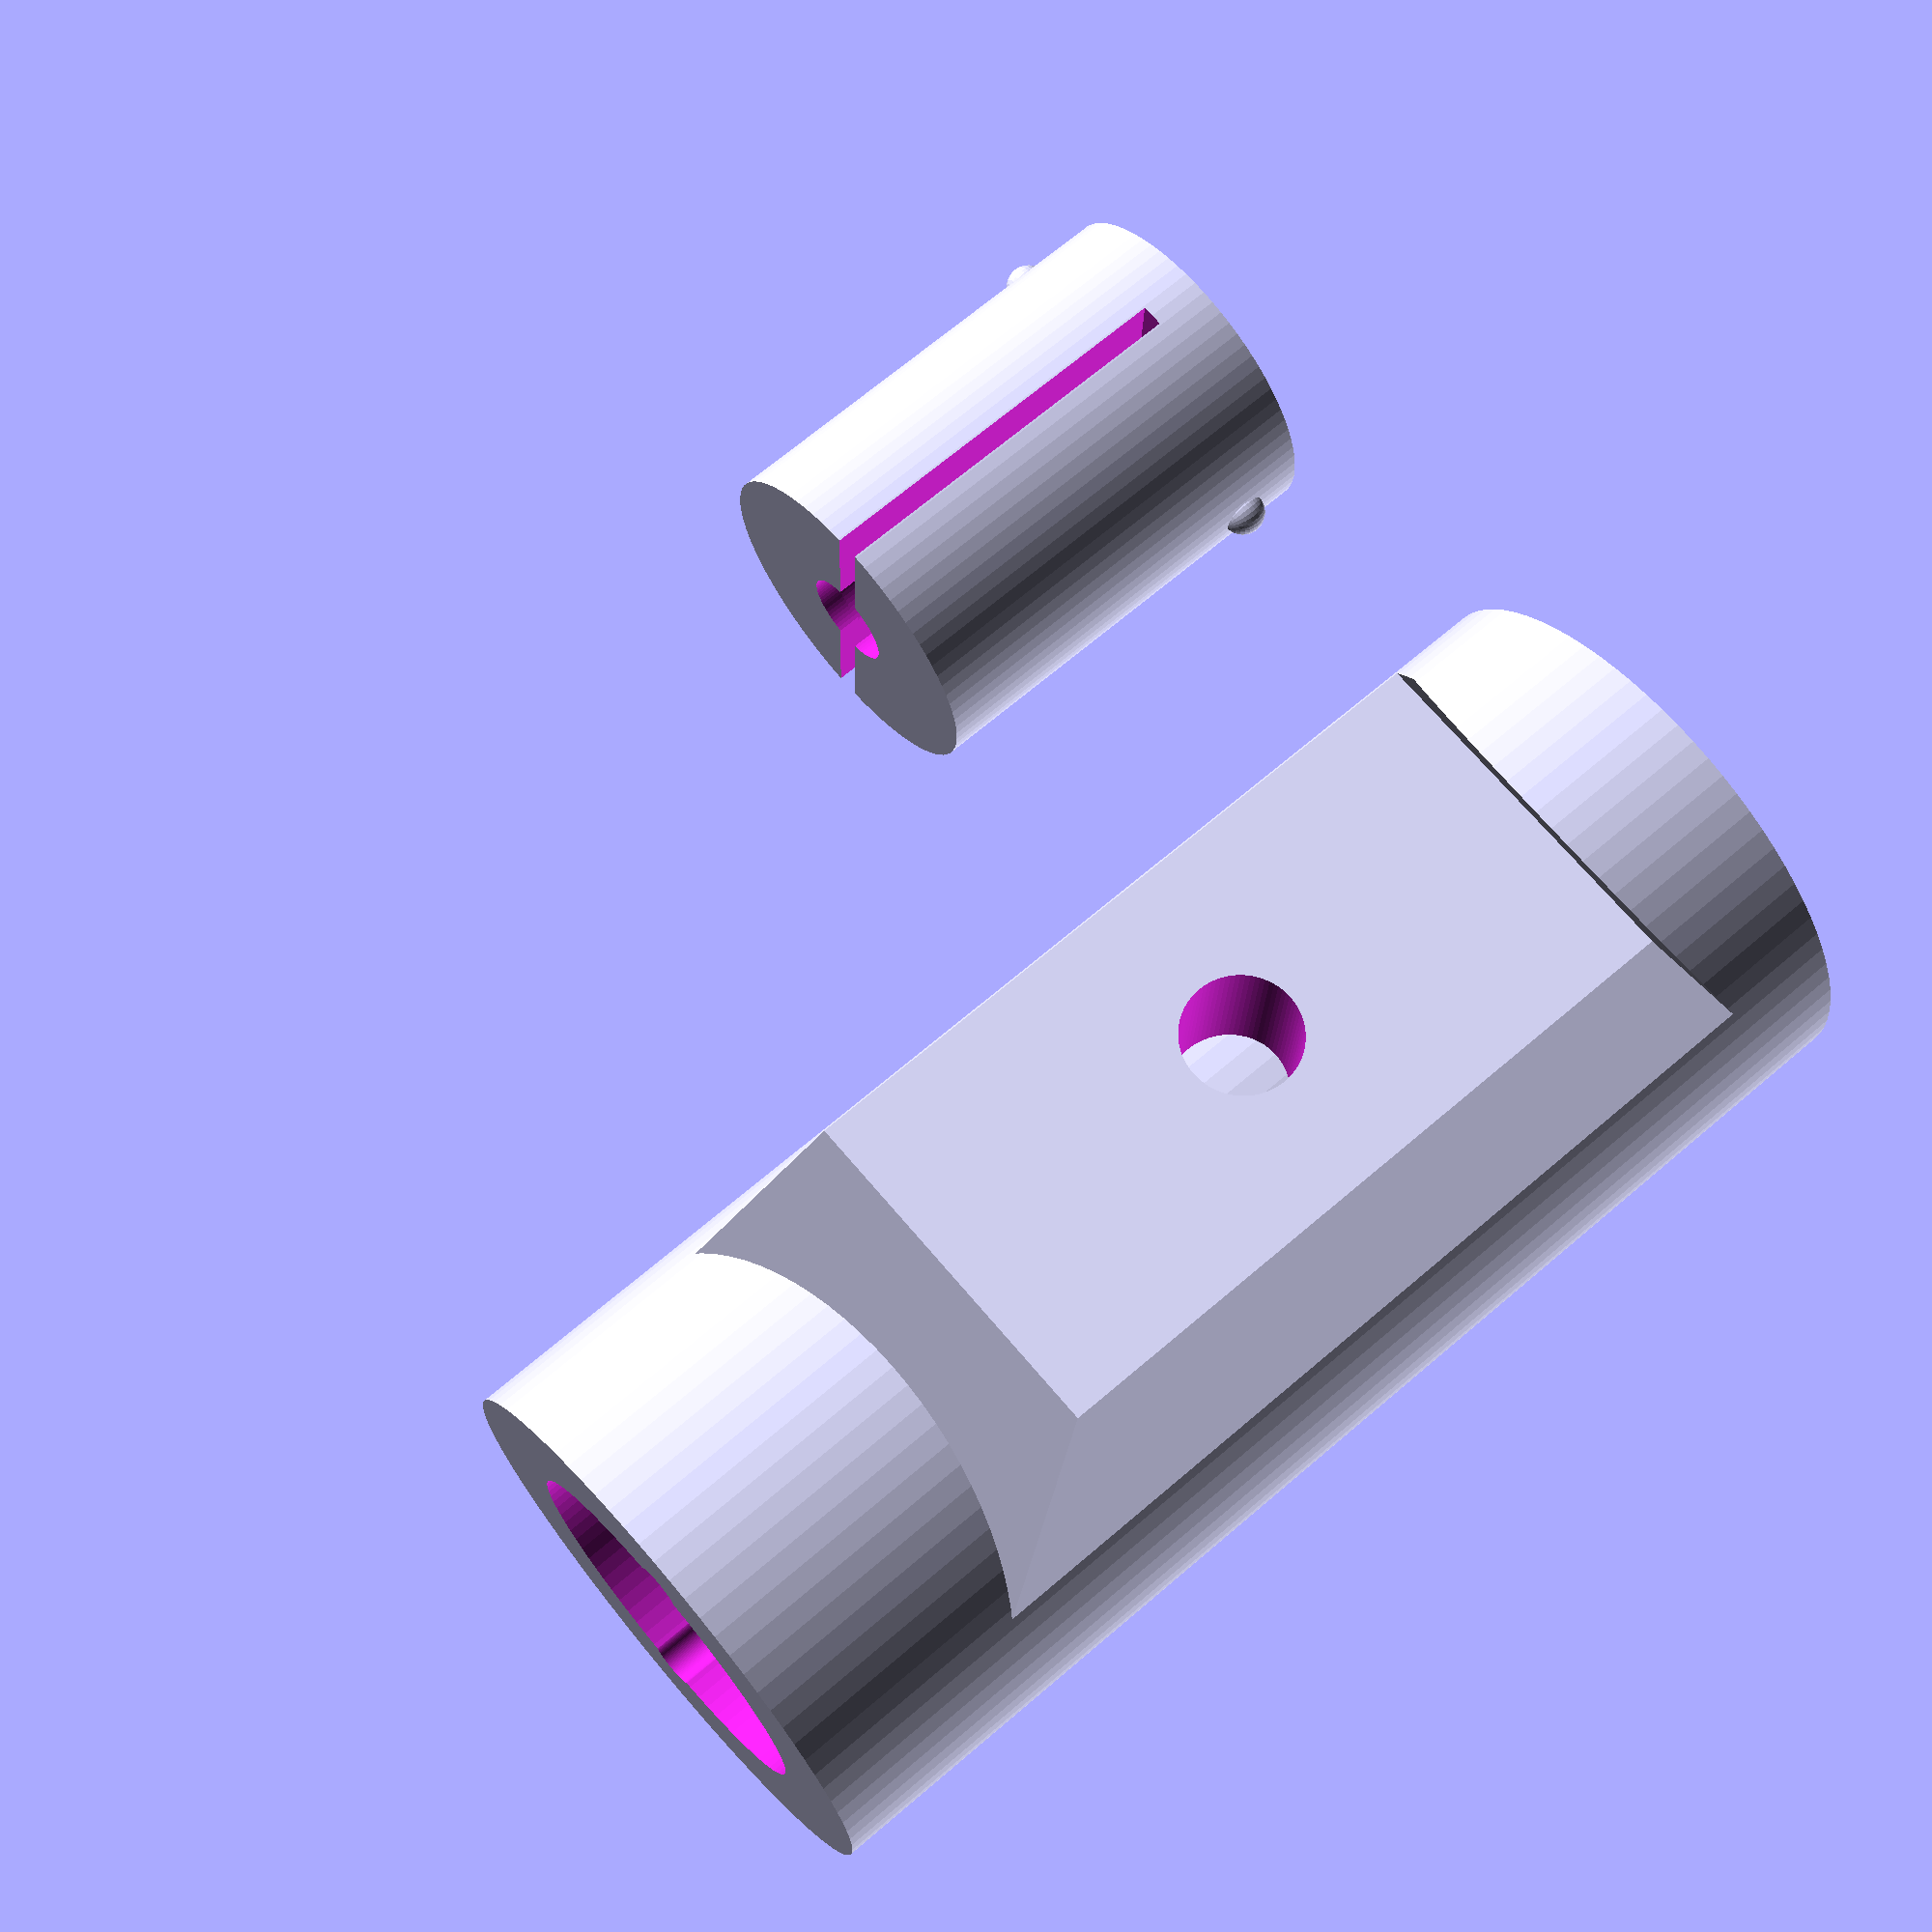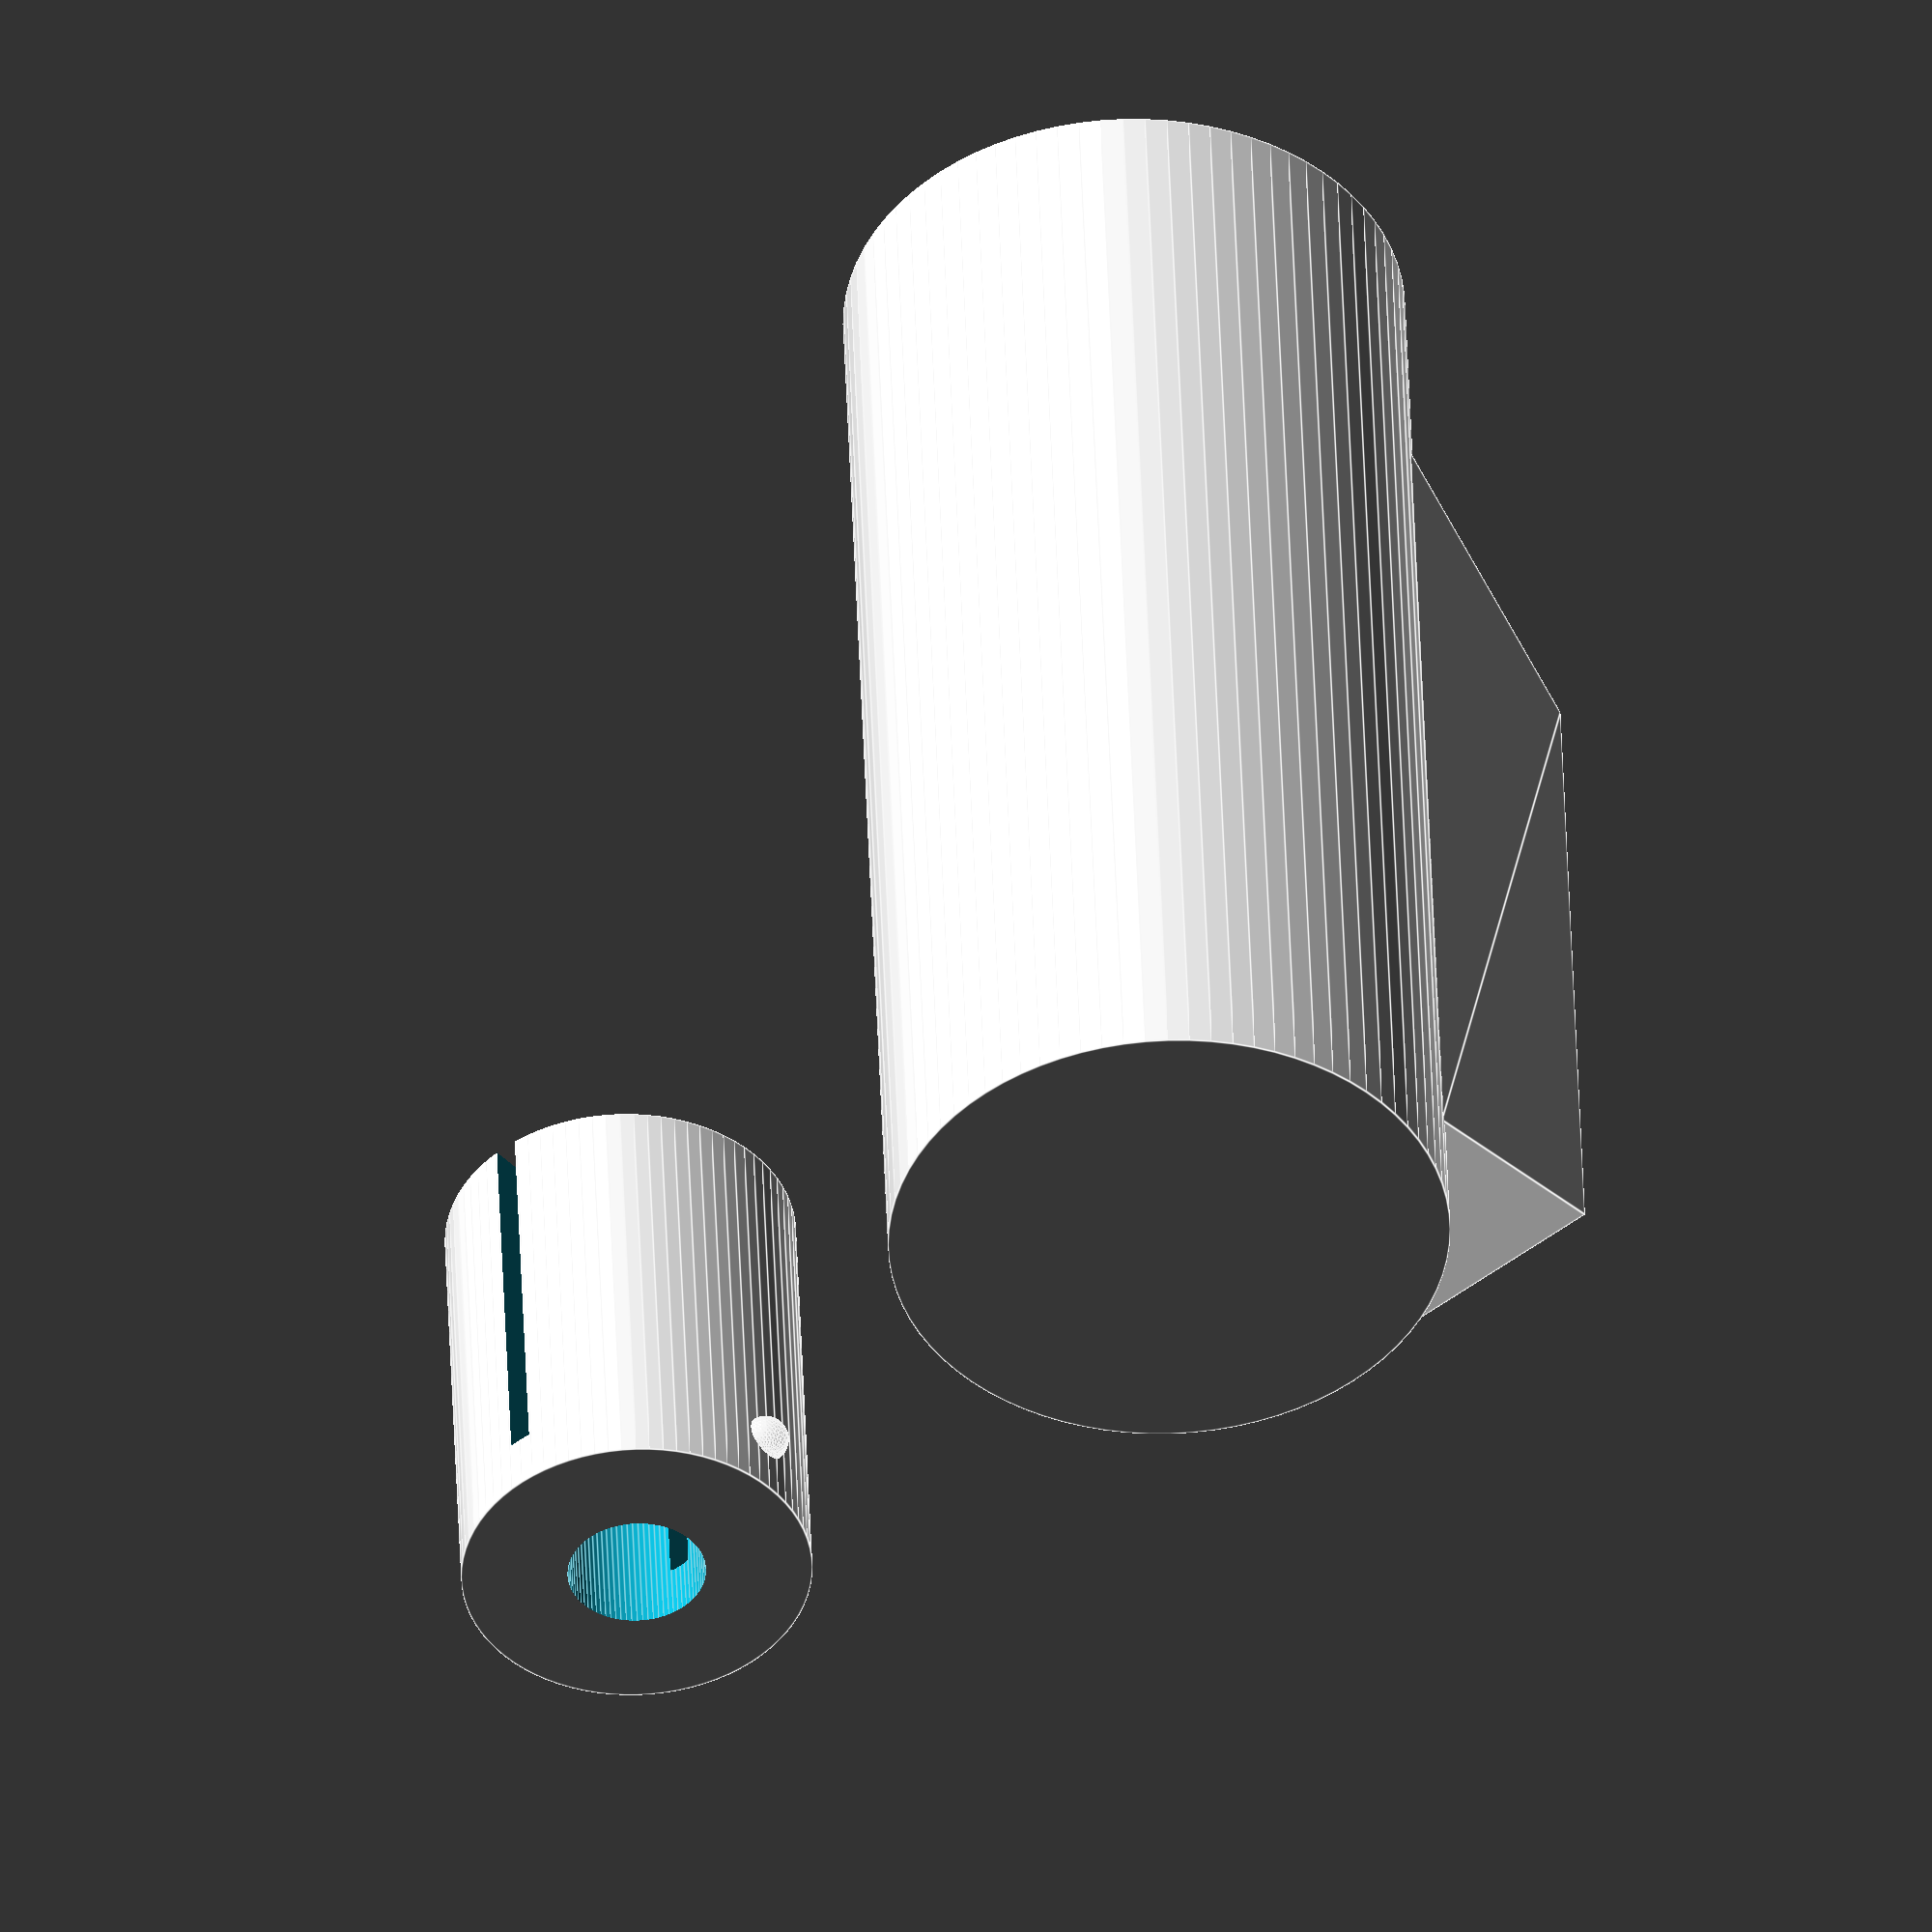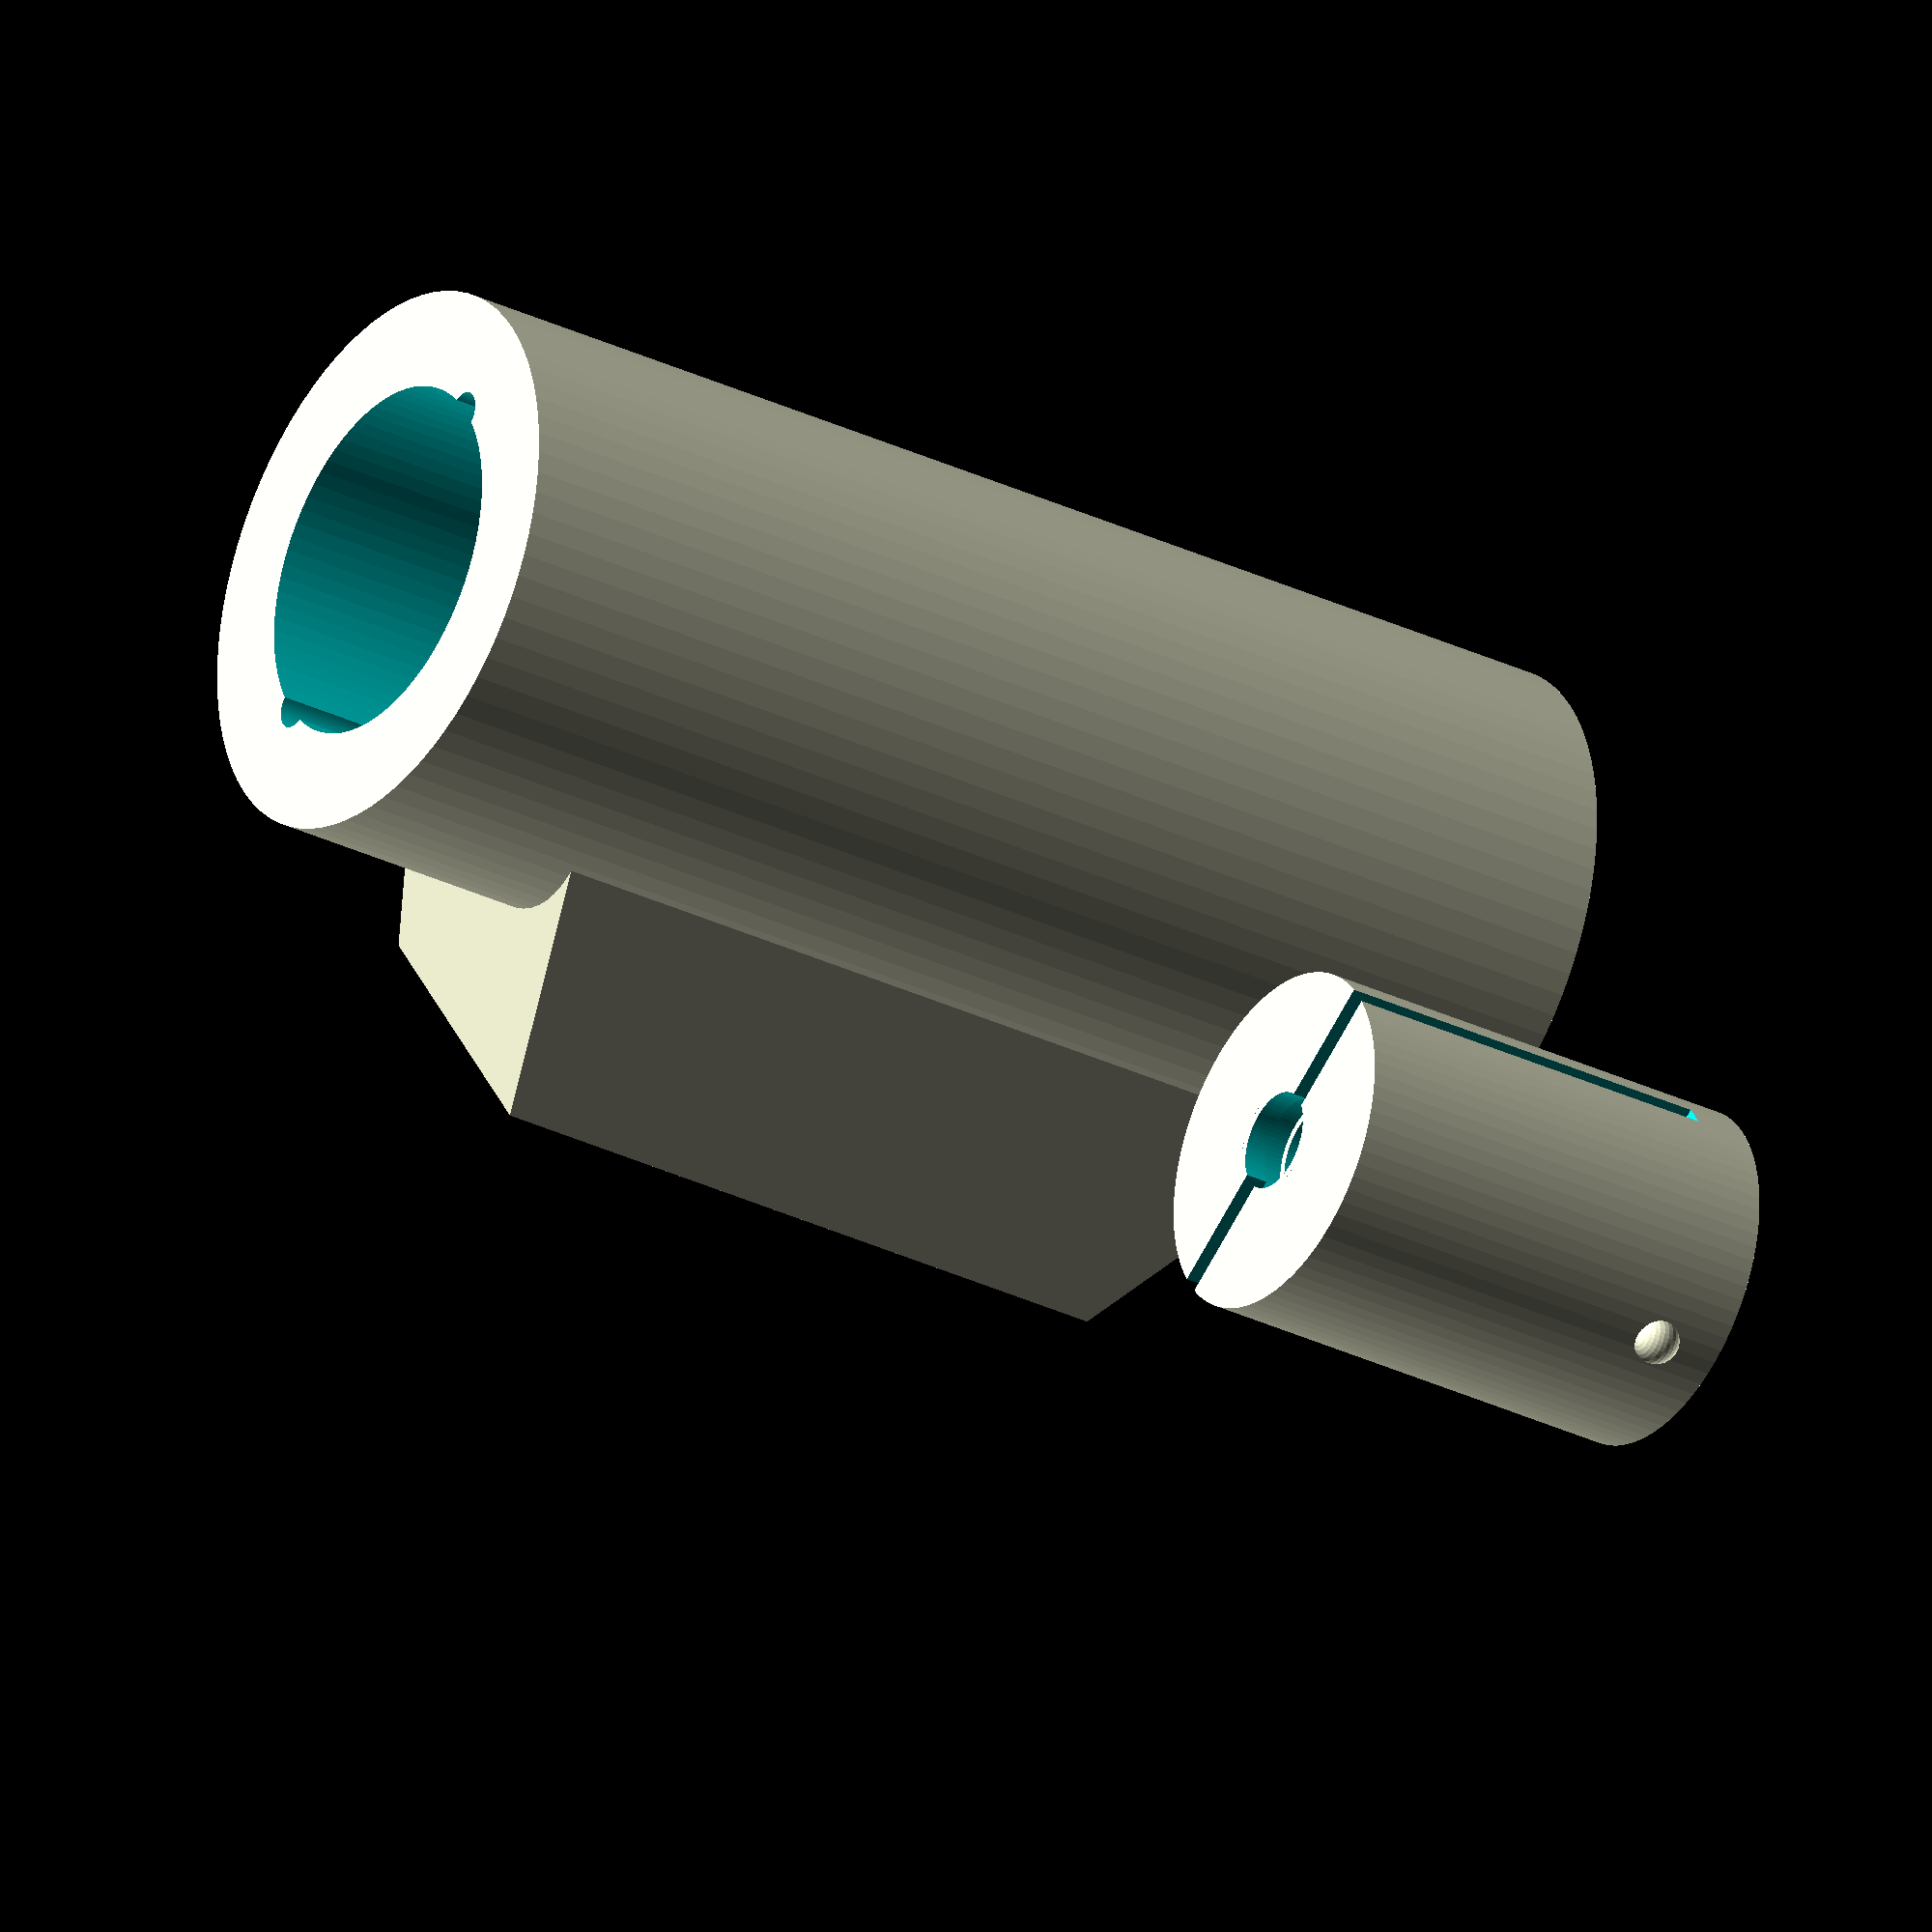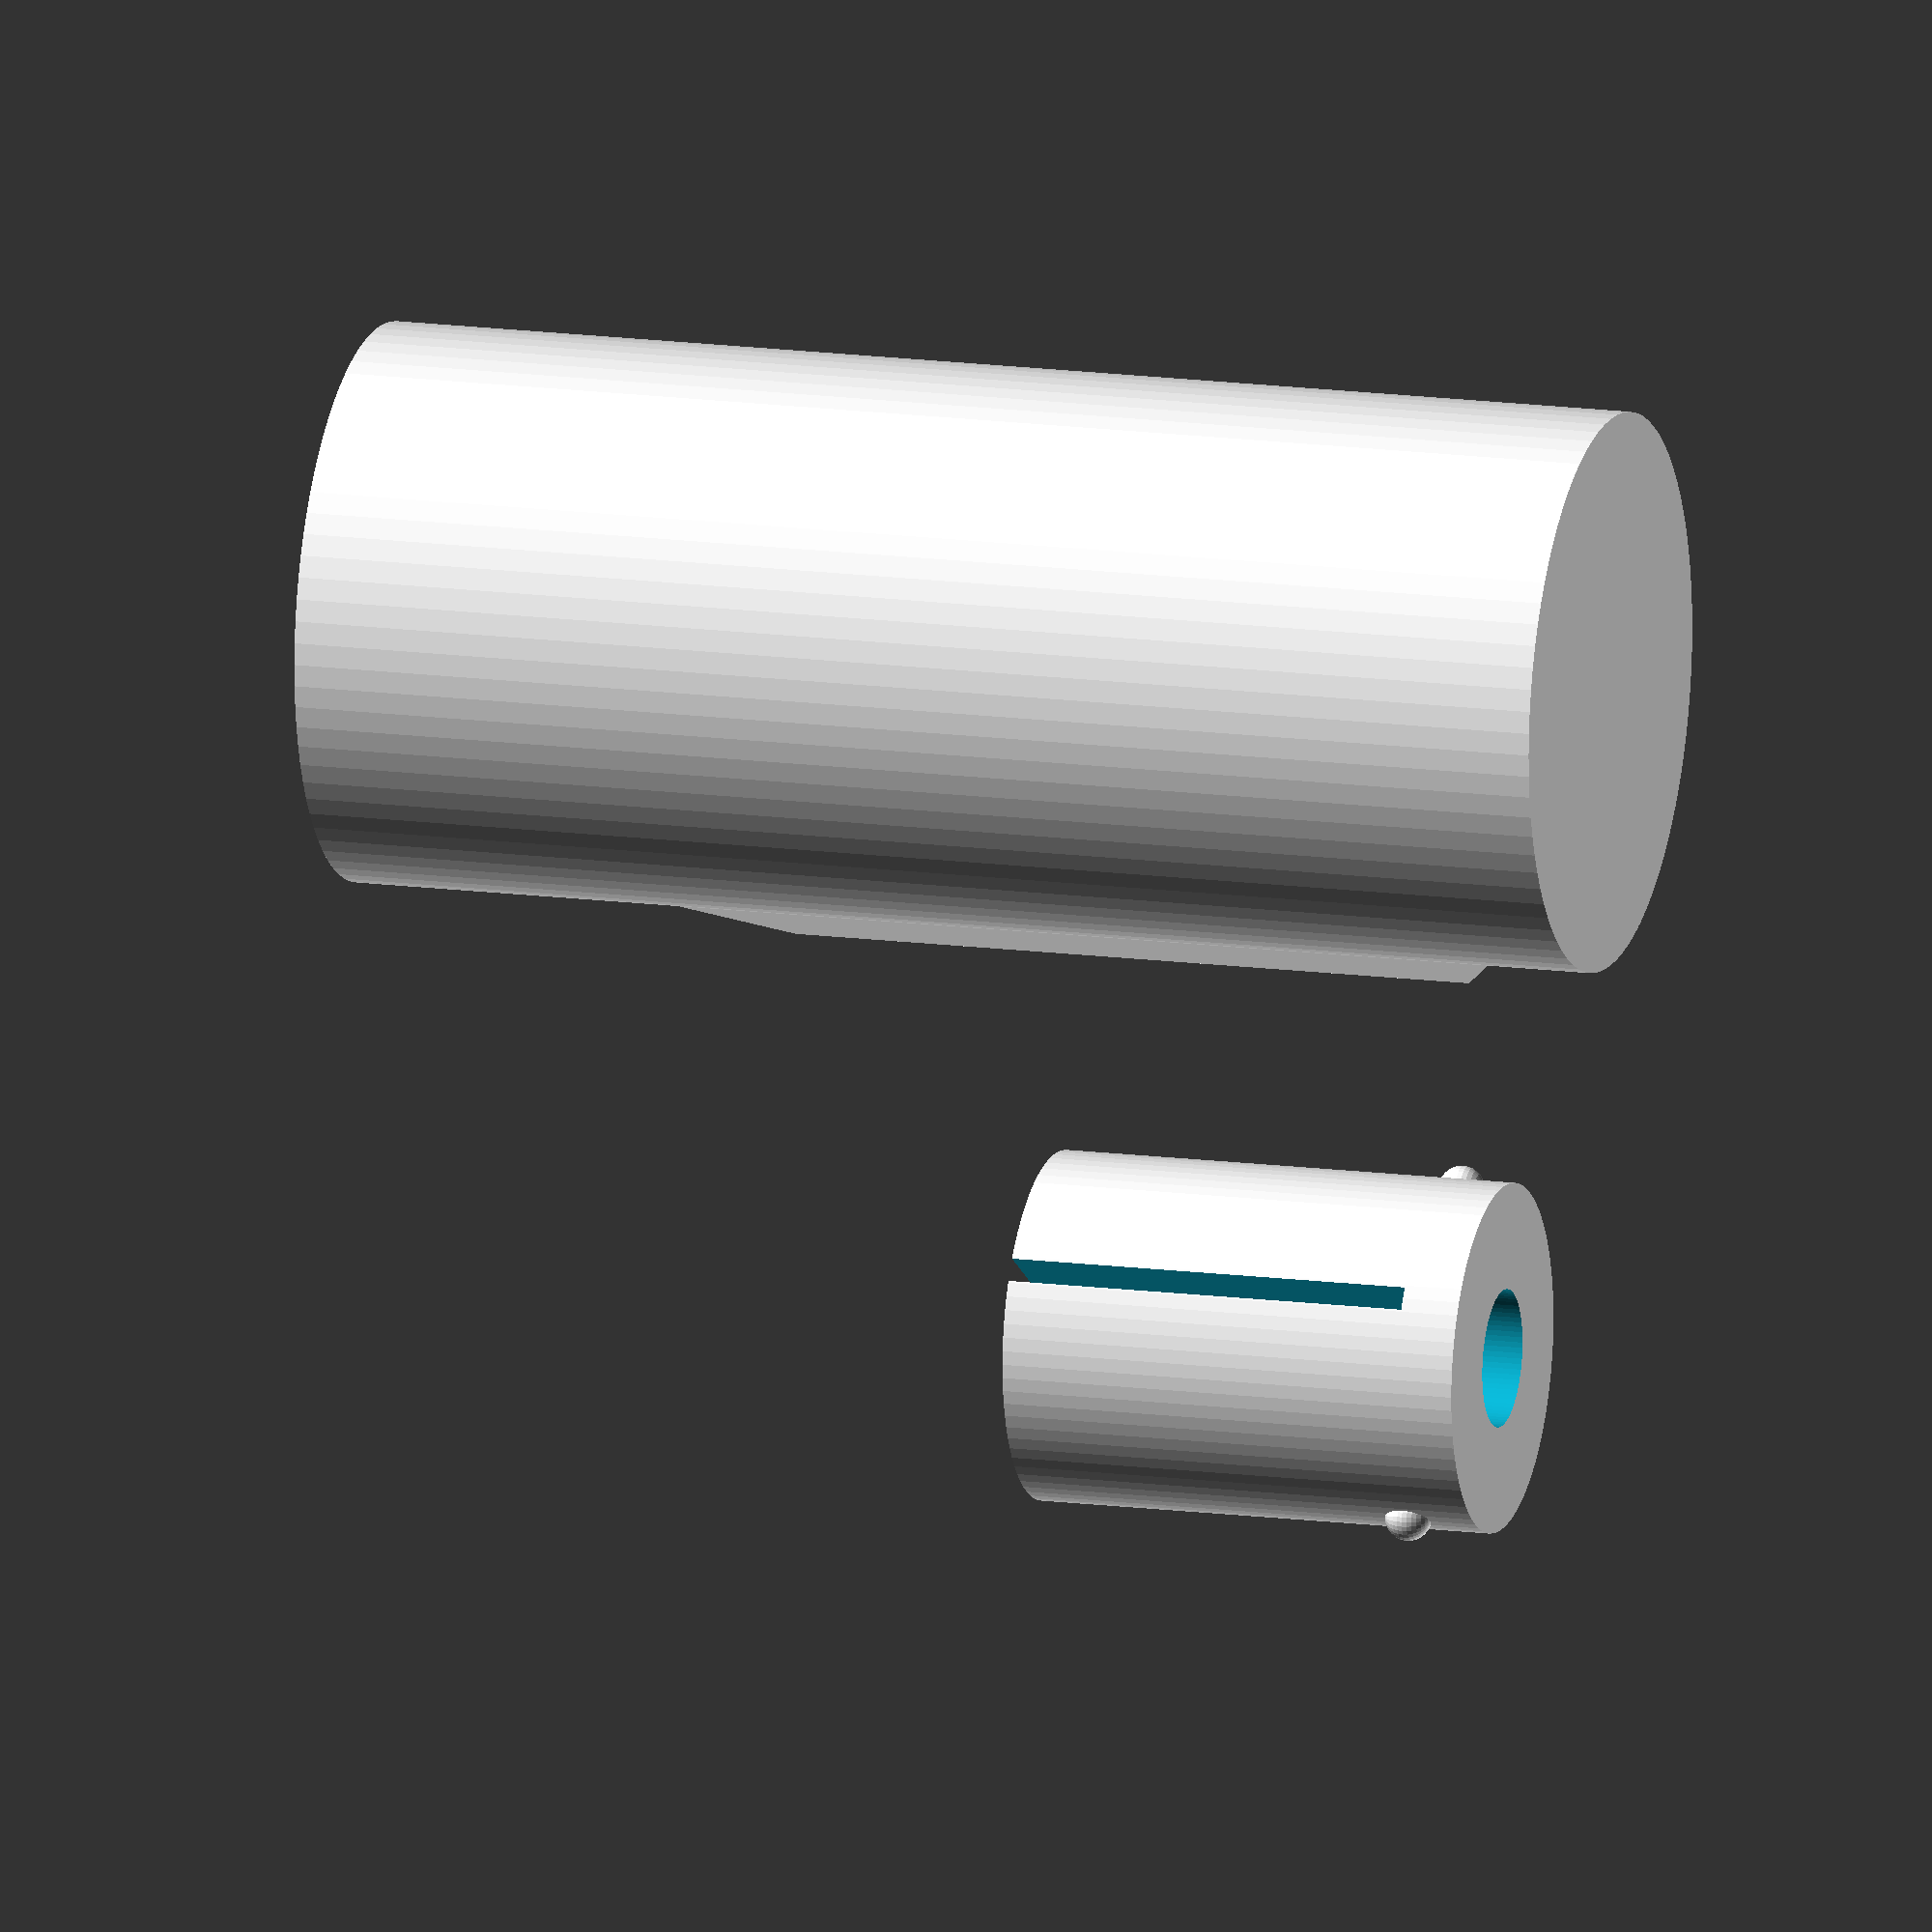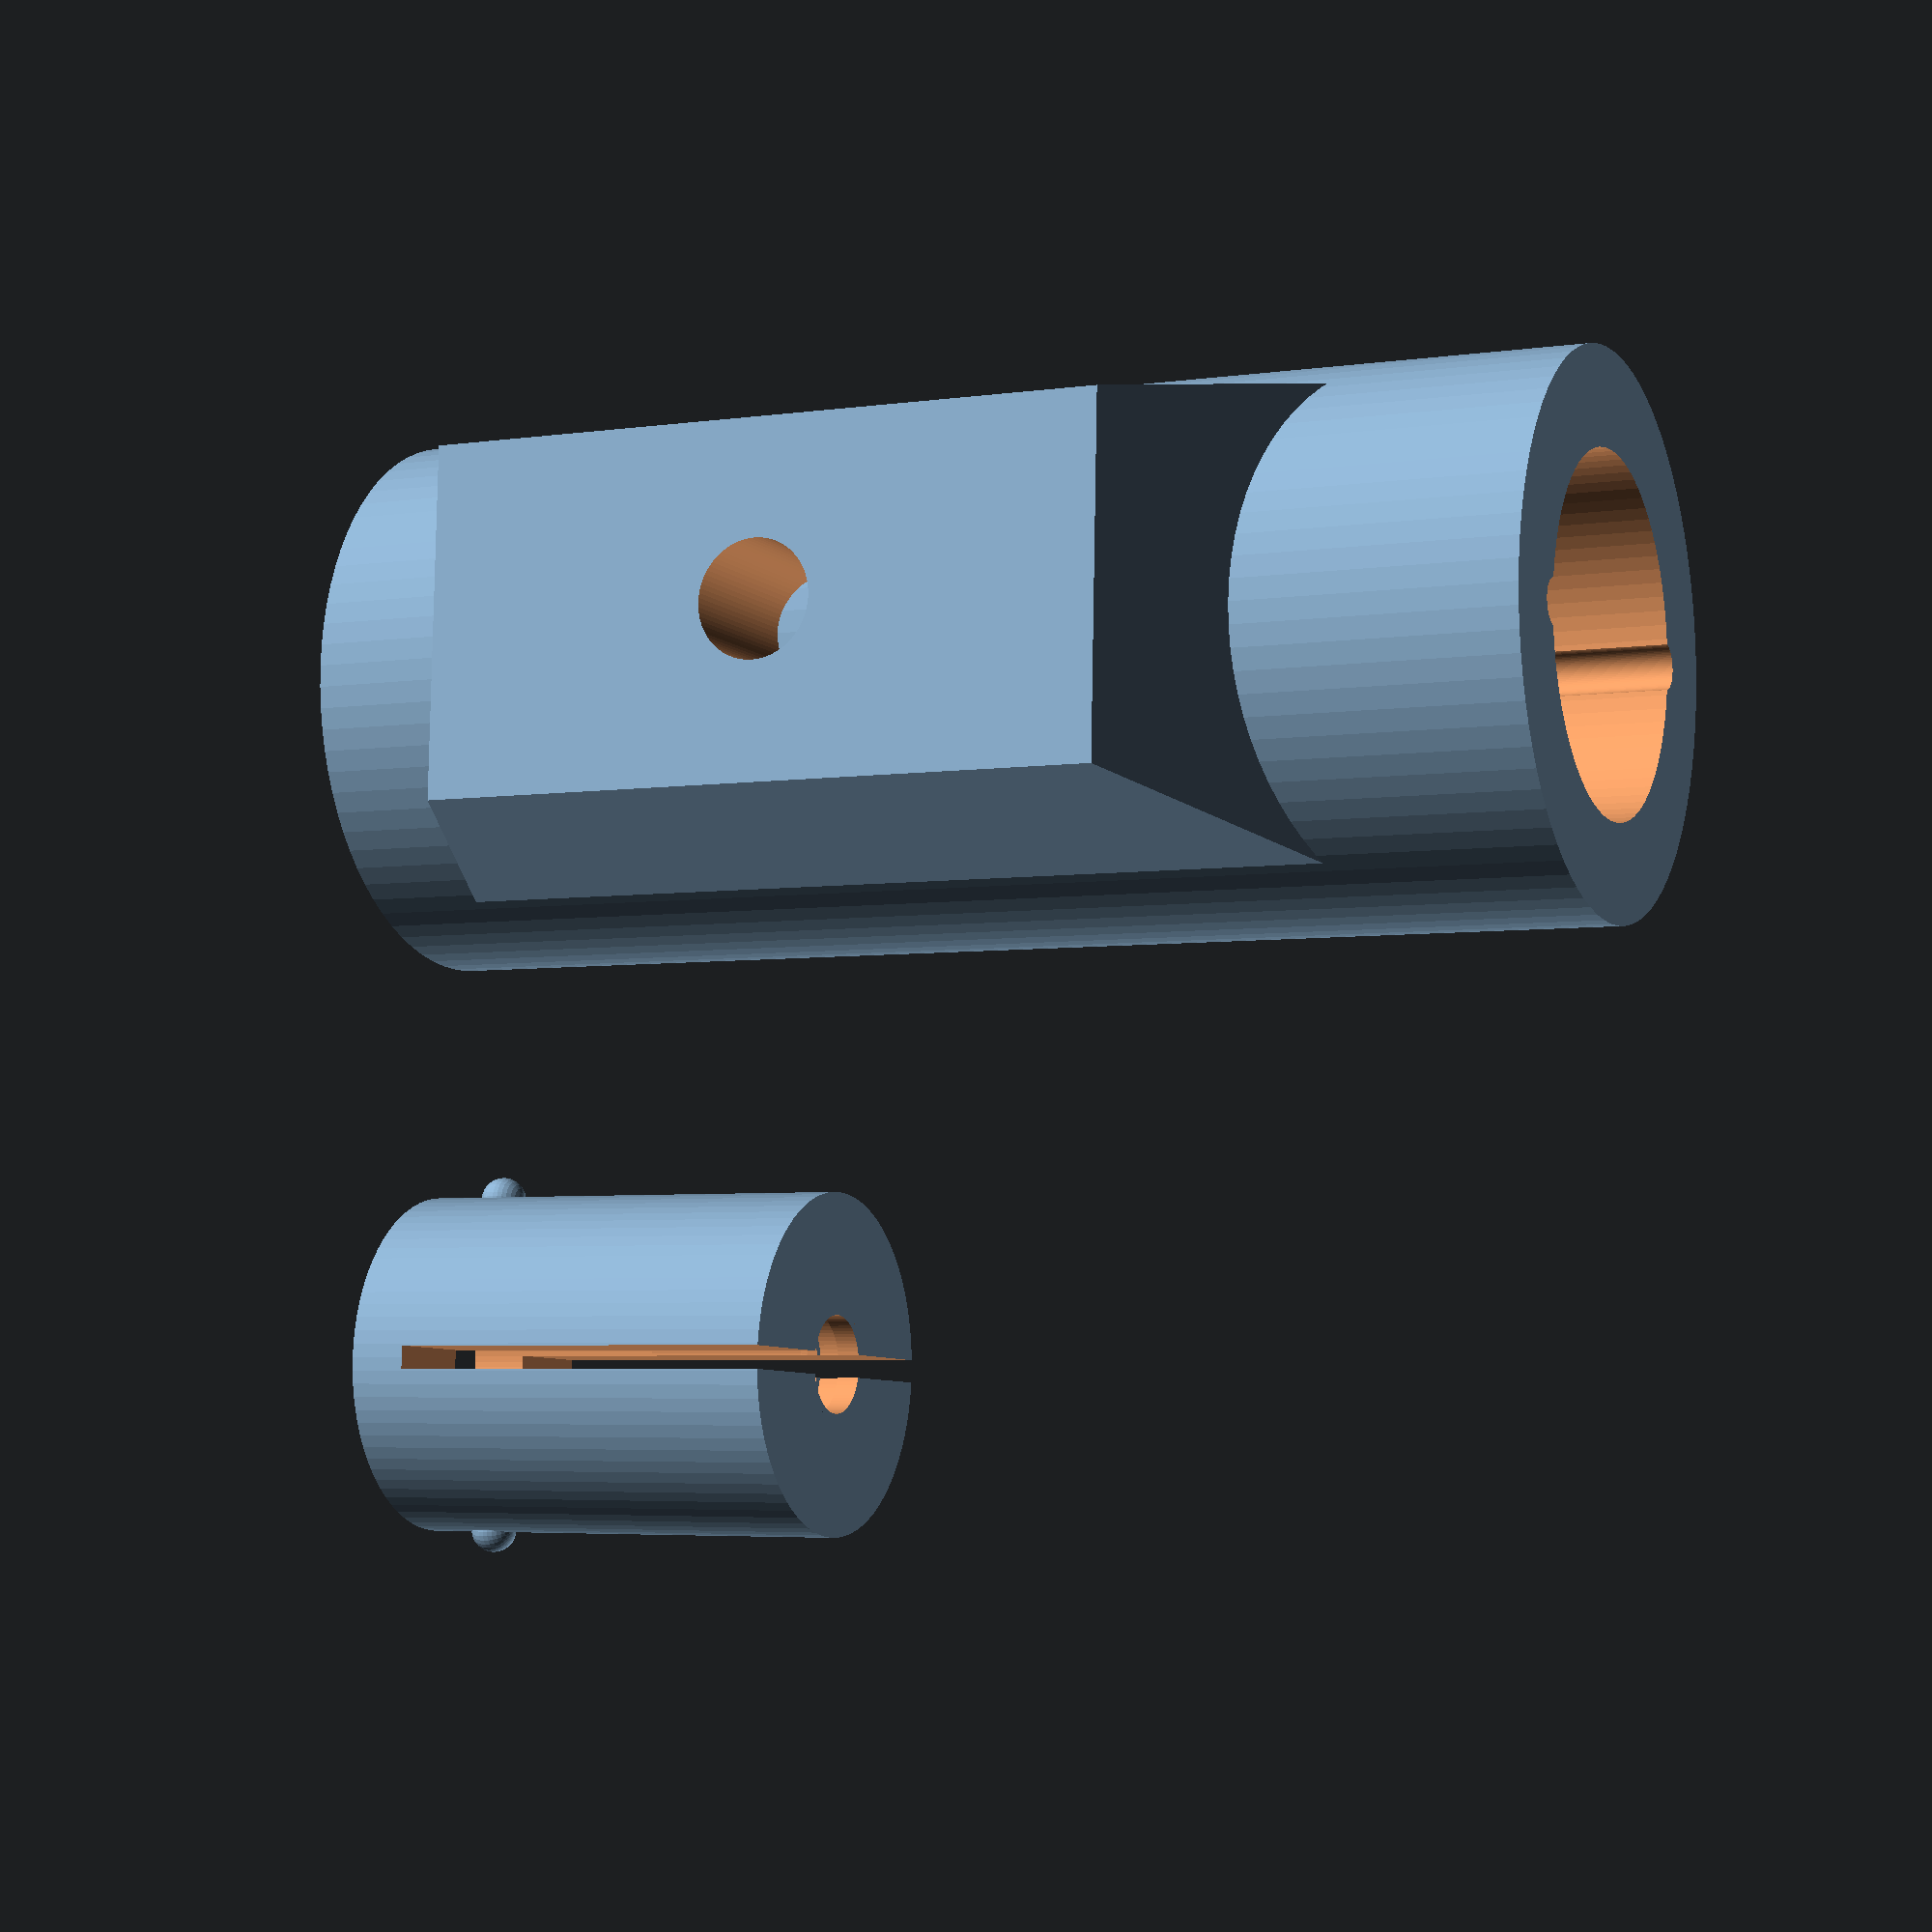
<openscad>
// general
bullet_holder_diameter = 30;
bullet_holder_height = 40;
receptacle_diameter = 20;
receptacle_depth = 70;
rod_diameter = 10;
$fn = 80;

// calibers
// 9mm
body_diameter_9mm = 9.84;
grove_diameter_9mm = 8.6;
grove_straight_height_9mm = 1;
grove_taper_height_9mm = 1;

// 357 mag
body_diameter_38sp = 9;
rim_diameter_38sp = 11;
rim_thickness_38sp = 1;

// body structure
translate([50, 0, 55]) {
	union() {
		difference() {
			cylinder(d=bullet_holder_diameter+18, h=110, center=true);
			union(){
				translate([0, 0, 45.1]) {
					//bullet holder socket
					cylinder(d=bullet_holder_diameter+1, h=bullet_holder_height/2, center=true);

					// bullet and powder receptacle
					translate([0, 0, -25]) {
						cylinder(d=receptacle_diameter, h=receptacle_depth, center=true);;
					}
					translate([0, 0, -60]) {
						sphere(d=receptacle_diameter);
					}

					//locking grove
					translate([0, 15, 3]) {
						cylinder(d=4, h=14, center=true);
						translate([3, -.4, -5]) {
							sphere(d=4);
						}
					}
					translate([0, -15, 3]) {
						cylinder(d=4, h=14, center=true);
						translate([-3, .4, -5]) {
							sphere(d=4);
						}
					}
				}
			}
		}
	}
}

//body to handle rod linkage
// can't seem to figure out how to make a valid trapezoid
translate([30, 13, 90]) {
	rotate([-90,0,0]){
		difference() {
			polyhedron(
				points=[
				// bottom rect
				[0,0,0],   //0
				[40,0,0],  //1
				[40,80,0], //2
				[0,80,0],  //3
				//top rect
				[5,70,25], //4
				[5,10,25], //5
				[35,10,25],//6
				[35,70,25] //7
				],
				faces=[    // NOTE: when declaring the faces, the points have to be ordered so that when wrapping the Left Hand's fingers in the same order the thumb points outside of the polyhedron.
				[0,1,2,3], //bottom
				[0,5,6,1],
				[1,6,7,2],
				[2,7,4,3],
				[3,4,5,0],
				[7,6,5,4], //top
				]
			);
			translate([20, 40, 15]) {
				cylinder(d=rod_diameter, h=rod_diameter*2+1, center=true);
			}
		}
	}
}


// caliber sockets
// 9mm
translate([-10, 0, bullet_holder_height/2]) {
	difference() {
		union() {
			// bullet holder inside shape
			difference() {
				cylinder(d=bullet_holder_diameter, h=bullet_holder_height, center=true);
				cylinder(d=body_diameter_9mm, h=bullet_holder_height+2, center=true);
				translate([0, 0, -11]) {
					cylinder(d=body_diameter_9mm+2, h=bullet_holder_height/2, center=true);
				}
			}
			// locking pins
			translate([bullet_holder_diameter/2-0.2, 0, -(bullet_holder_height/2)+6]) {
				sphere(d=4, $fn=30);
			}
			translate([-bullet_holder_diameter/2+0.2, 0, -(bullet_holder_height/2)+6]) {
				sphere(d=4, $fn=30);
			}
			translate([0, 0, 15]) {
				rotate([180, 0, 0]) {
					difference() {
						cylinder(d=body_diameter_9mm, h=grove_straight_height_9mm*2-0.1, center=true);
						union() {
							translate([0, 0, -0.49]) {
								cylinder(d=grove_diameter_9mm, h=grove_straight_height_9mm, center=true);
							}
							translate([0, 0, 0.49]) {
								cylinder(d1=grove_diameter_9mm, d2=body_diameter_9mm, h=grove_taper_height_9mm, center=true);
							}
						}
					}
				}
			}
			translate([0, 0, 19]) {
				difference() {
					cylinder(d=body_diameter_9mm, h=grove_straight_height_9mm*2, center=true);
					cylinder(d=grove_diameter_9mm, h=grove_straight_height_9mm*2+0.1, center=true);
				}
			}
		}
		translate([0, 0, 5]) {
			cube(size=[2, bullet_holder_diameter+5, bullet_holder_height], center=true);
		}
	}
}

</openscad>
<views>
elev=291.3 azim=1.8 roll=49.5 proj=p view=solid
elev=134.4 azim=40.8 roll=2.0 proj=o view=edges
elev=30.8 azim=236.4 roll=55.1 proj=o view=solid
elev=166.0 azim=58.1 roll=73.1 proj=o view=solid
elev=184.6 azim=92.5 roll=244.9 proj=p view=solid
</views>
